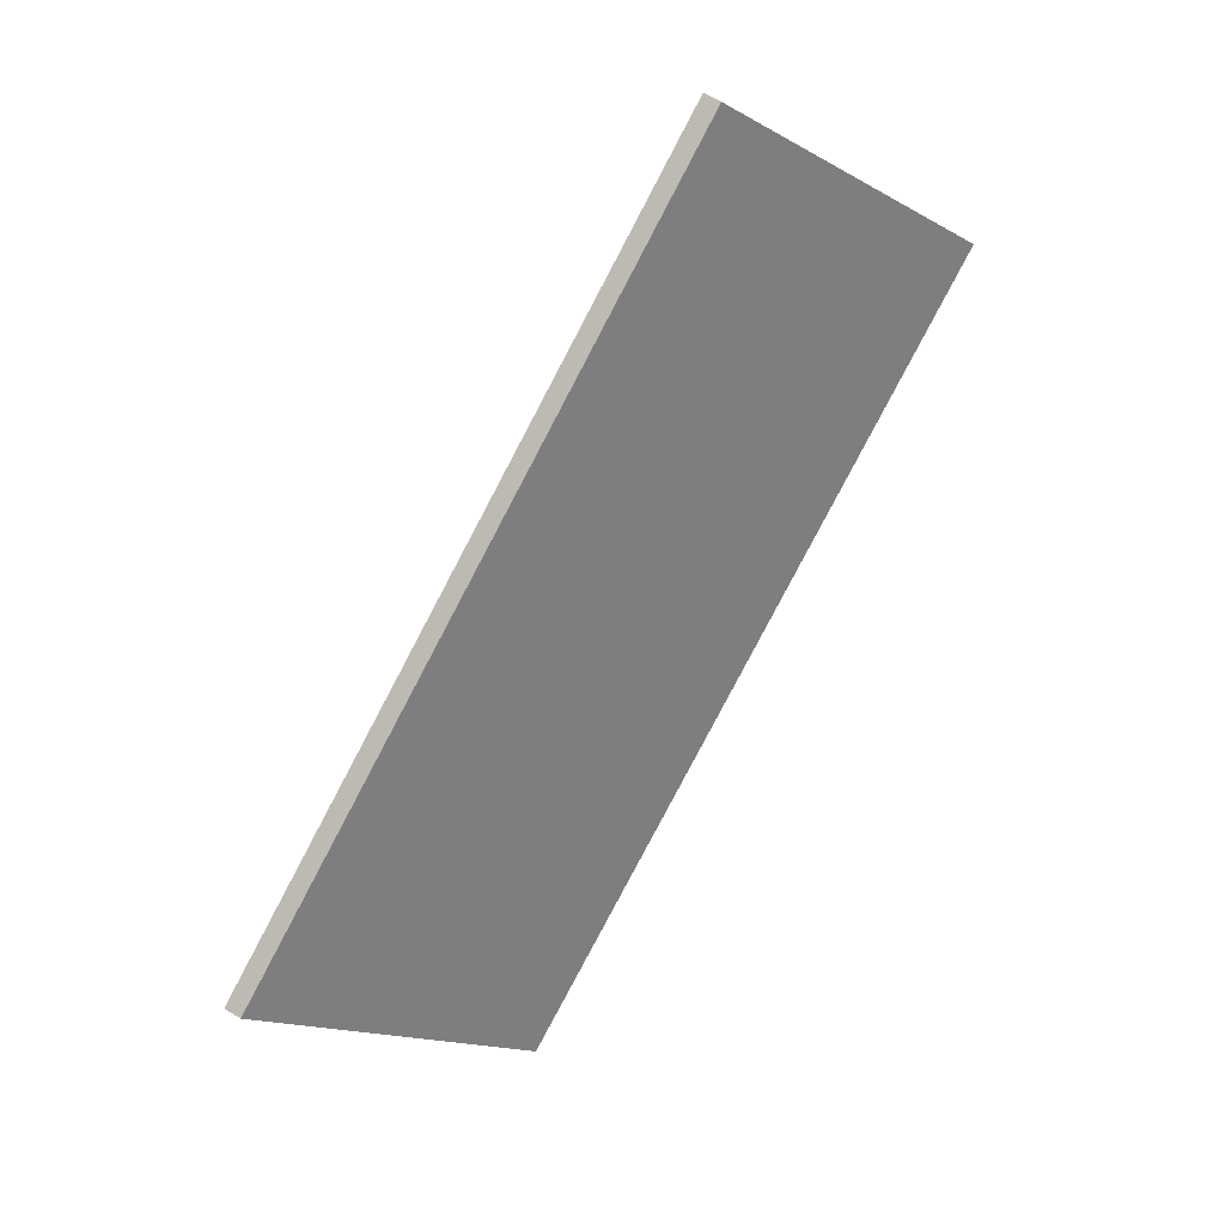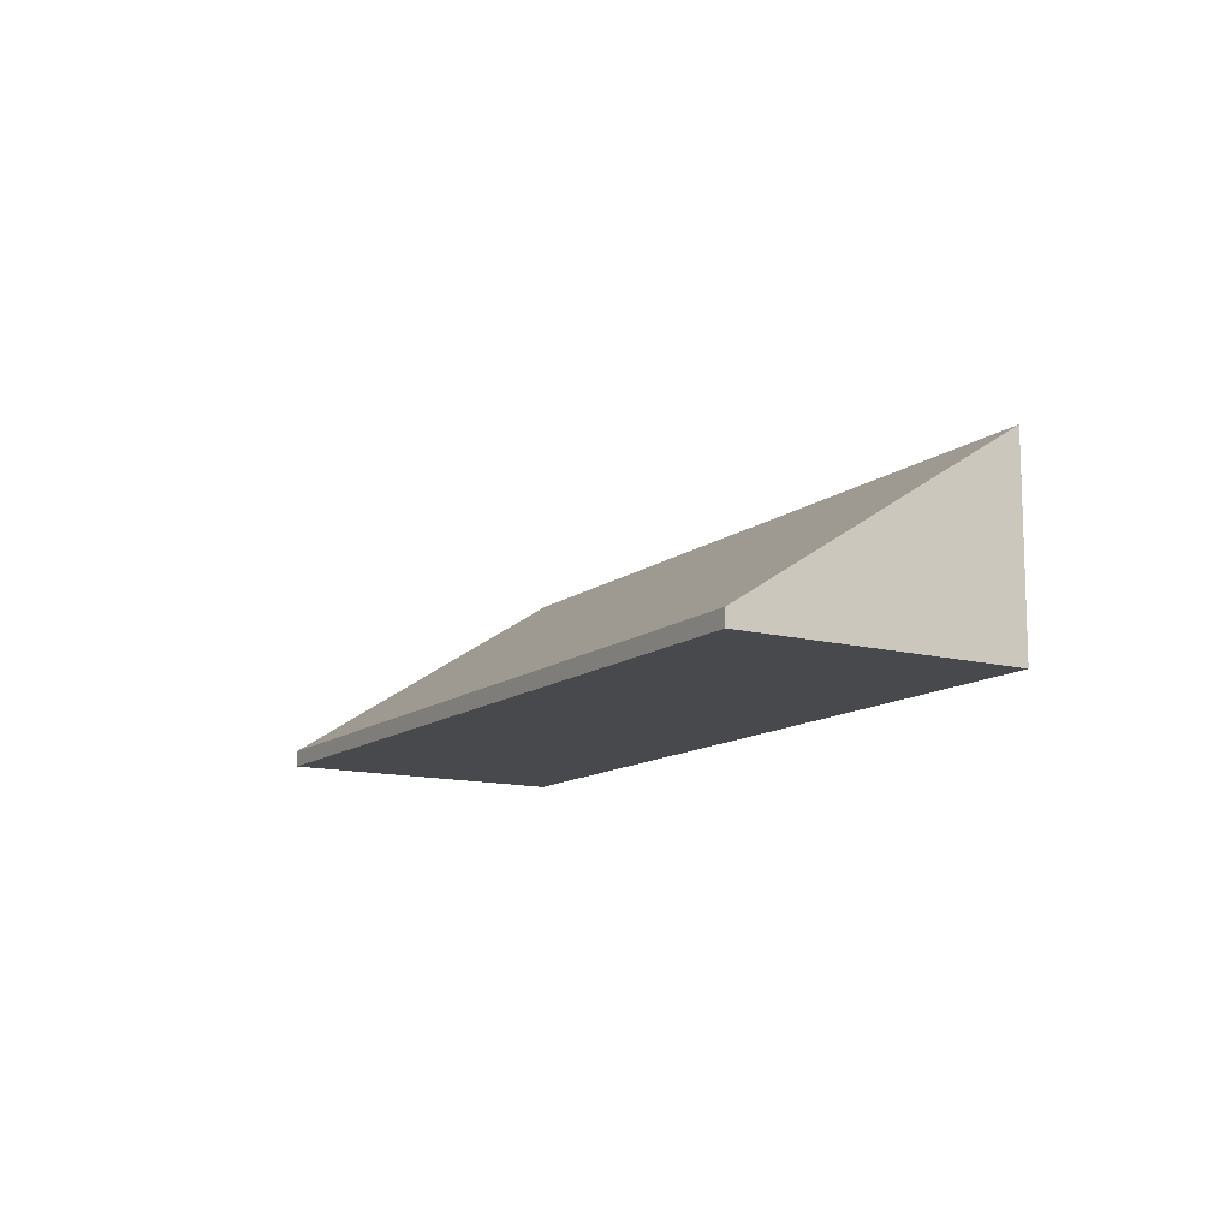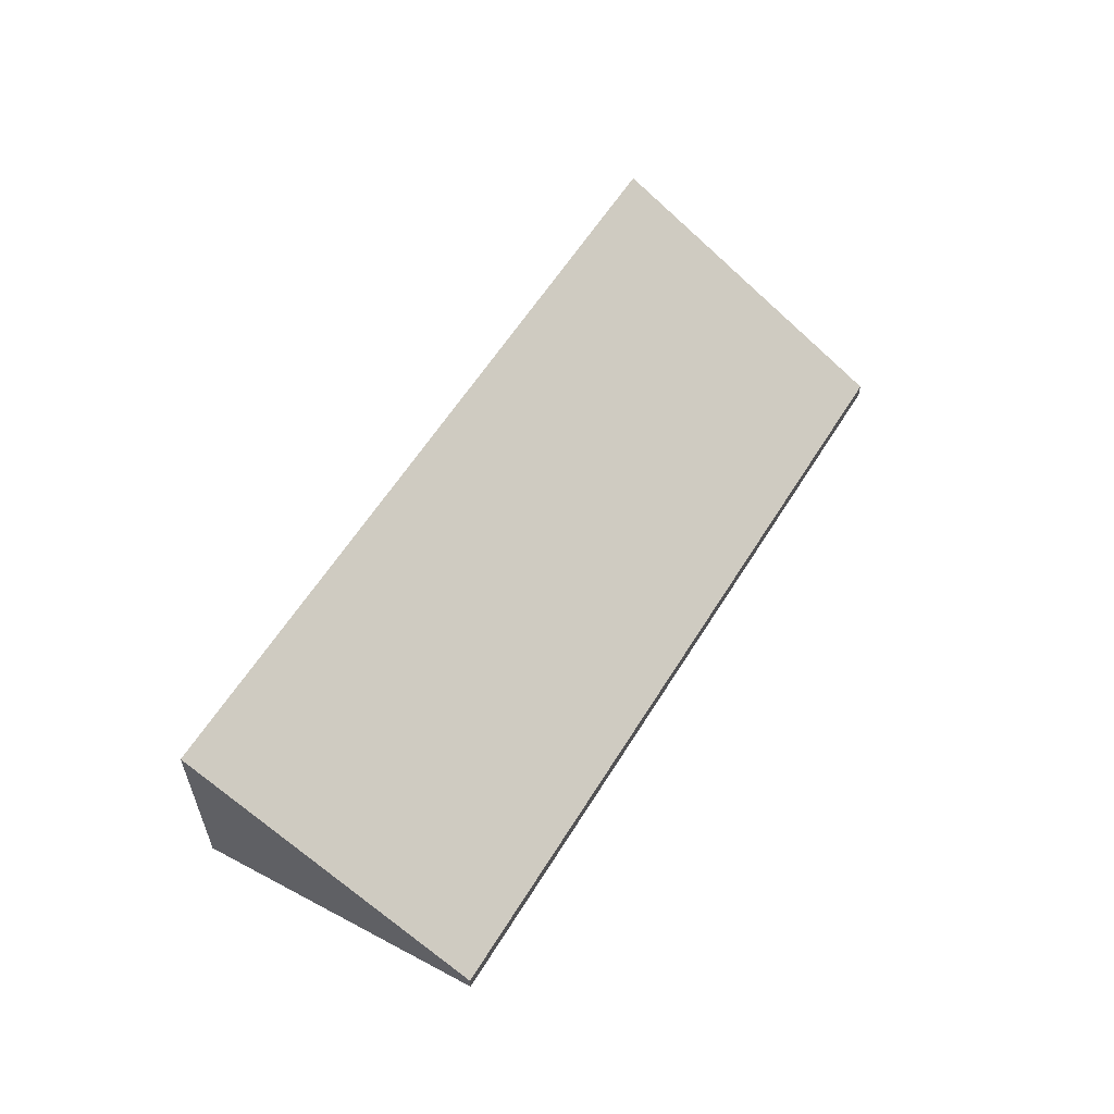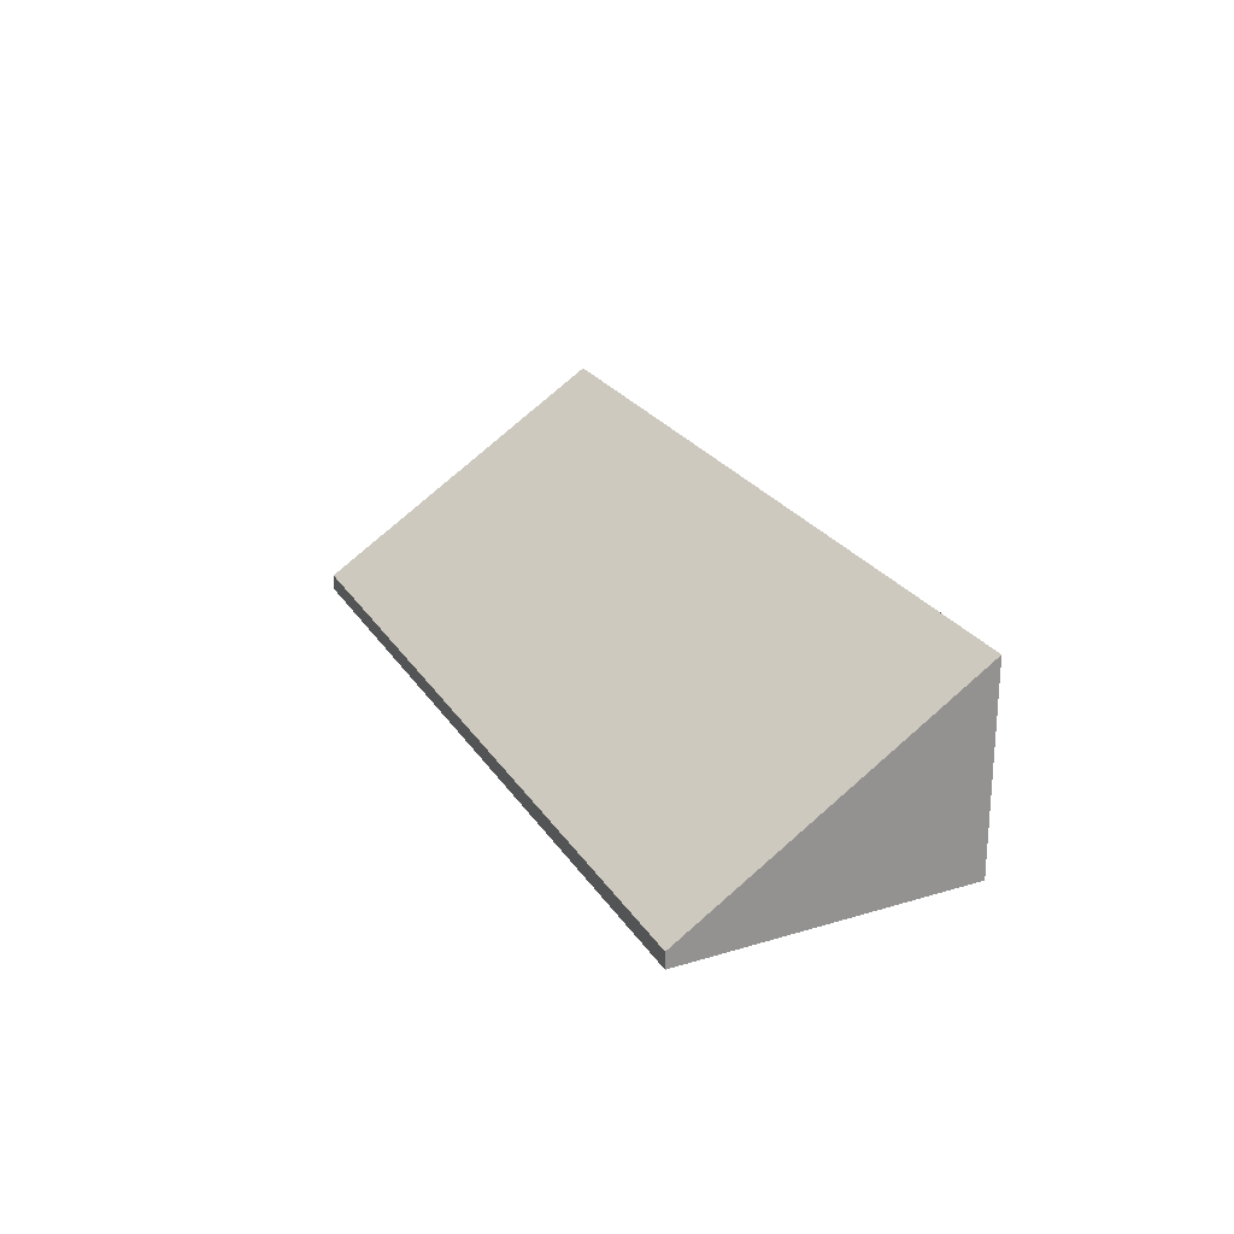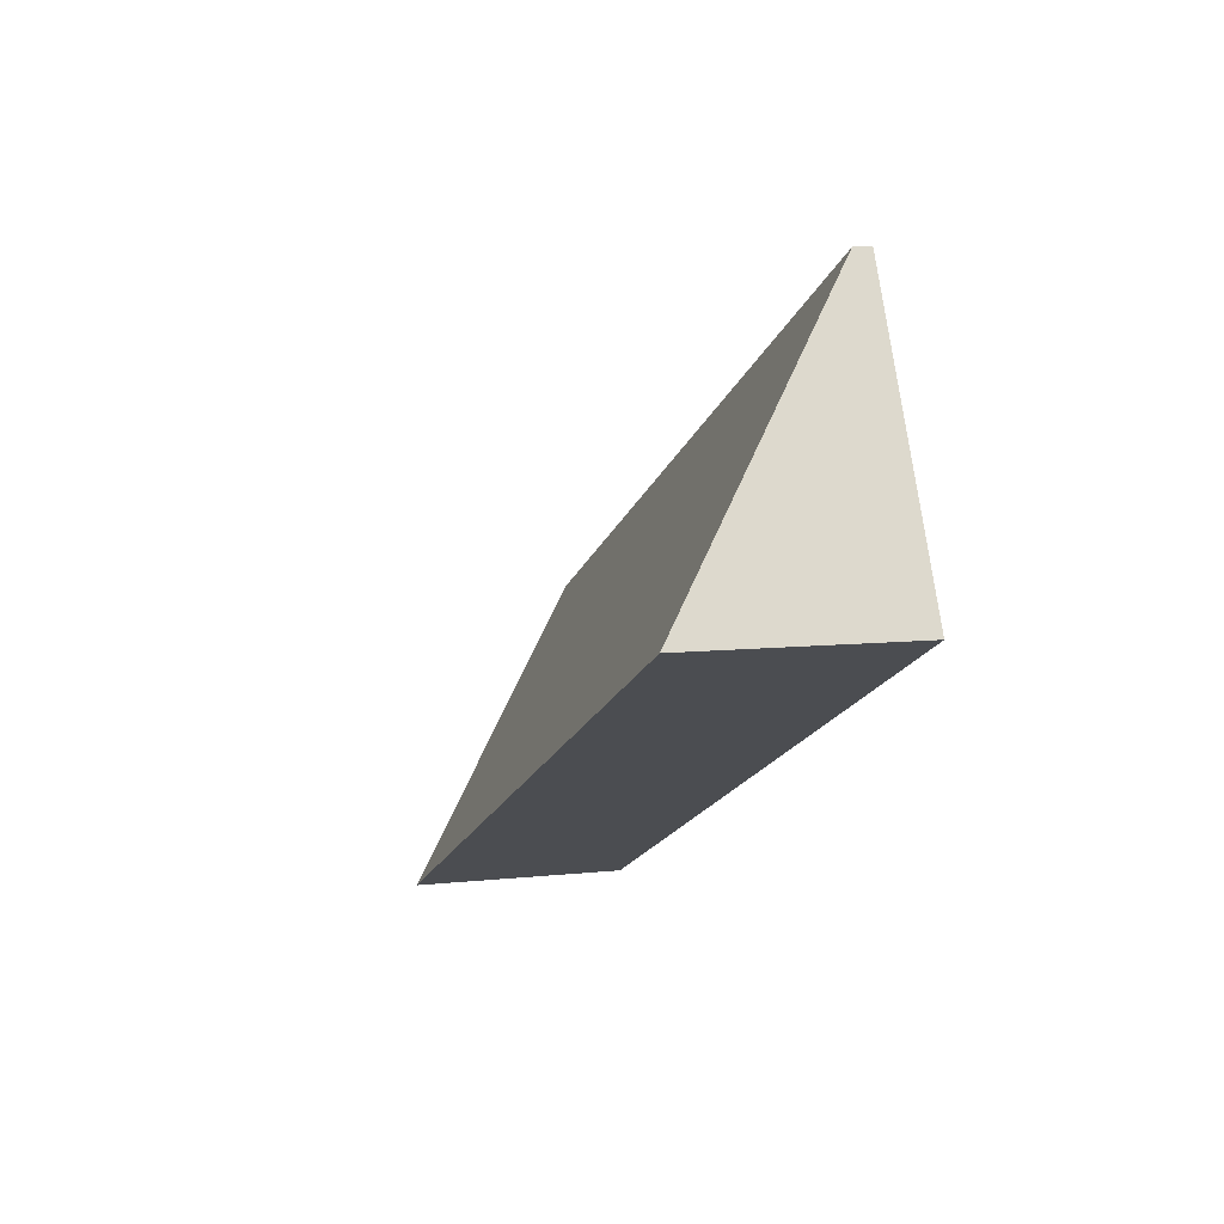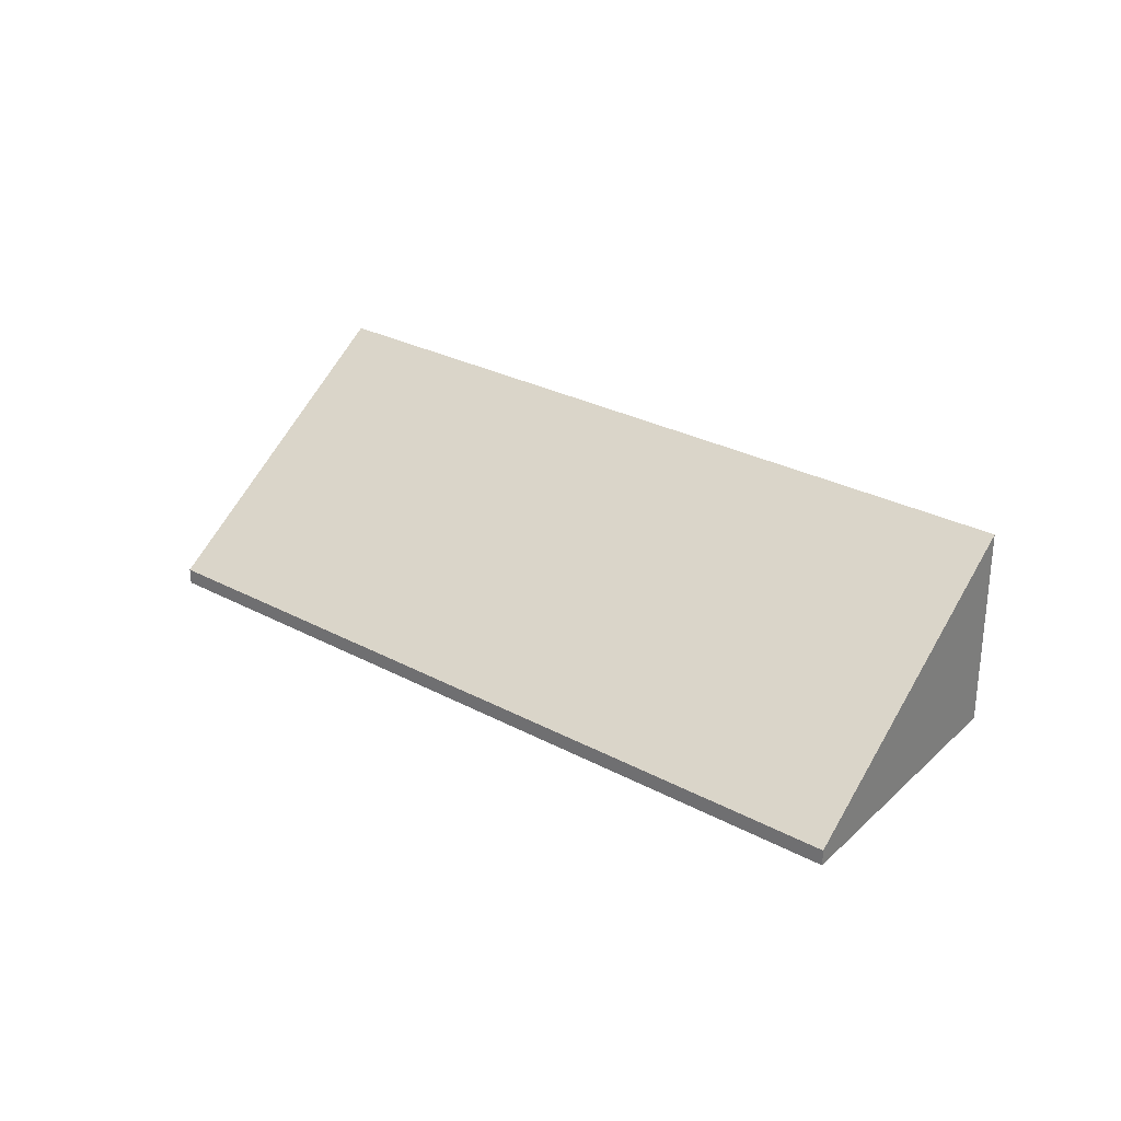
<metadata>
{"format":"obj","ext":"obj","renderer":"f3d","projection":"perspective","resolution":1024,"background":"white","views":[{"elev":70.4,"azim":120.8,"up":"+Z"},{"elev":-12.0,"azim":84.1,"up":"+Y"},{"elev":58.7,"azim":-34.4,"up":"+Y"},{"elev":23.7,"azim":89.8,"up":"+Y"},{"elev":7.9,"azim":-107.0,"up":"+Z"},{"elev":28.4,"azim":63.1,"up":"+Y"}]}
</metadata>
<code>
v  1.294 0.1557 2.567
v  7.223 1.97 -3.248
v  4.207e-05 1.97 -6.234e-05
v  8.517 0.1557 -0.6817
v  7.223 1.989e-16 -3.248
v  1.294 -1.572e-16 2.567
v  0 0 0
v  8.517 4.174e-17 -0.6817
g defaultobject
f 1 2 3
f 2 1 4
f 5 6 7
f 6 5 8
f 3 5 7
f 5 3 2
f 5 4 8
f 4 5 2
f 8 1 6
f 1 8 4
f 1 7 6
f 7 1 3

</code>
